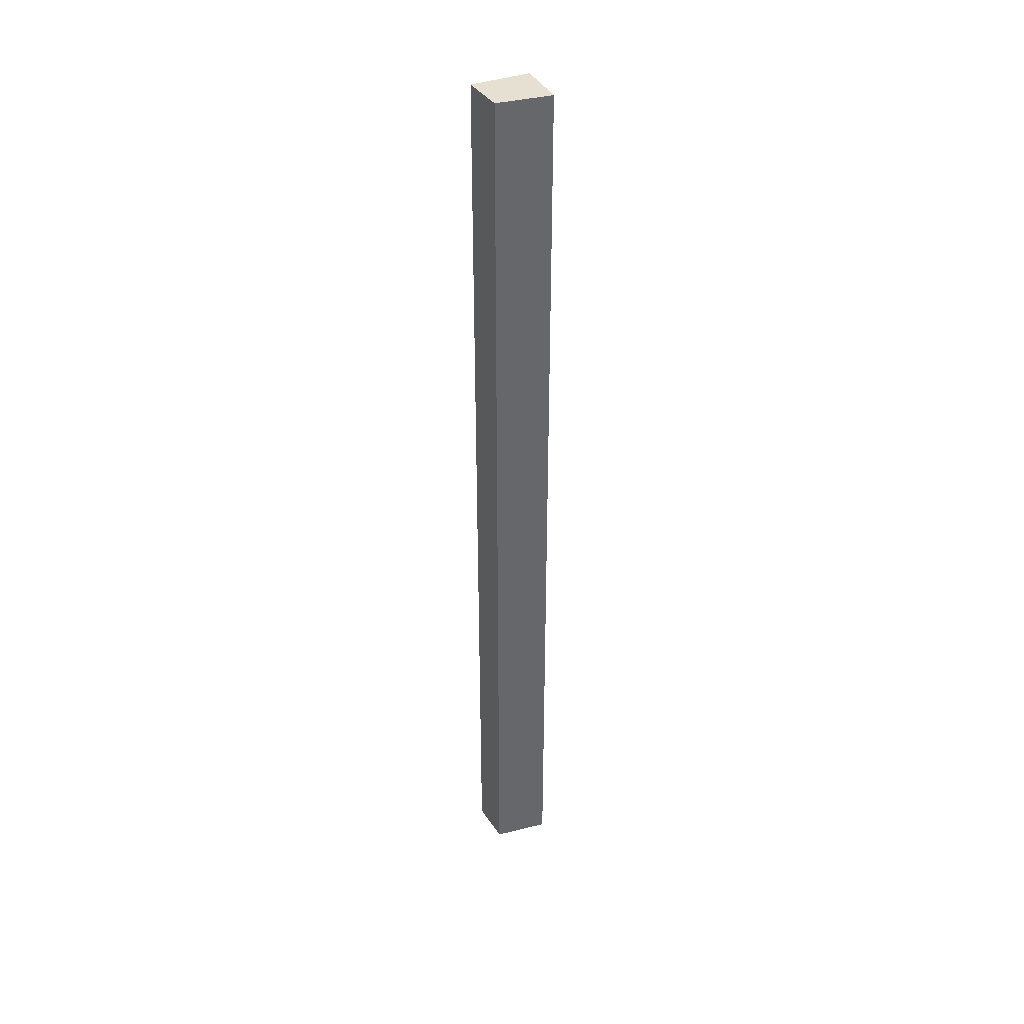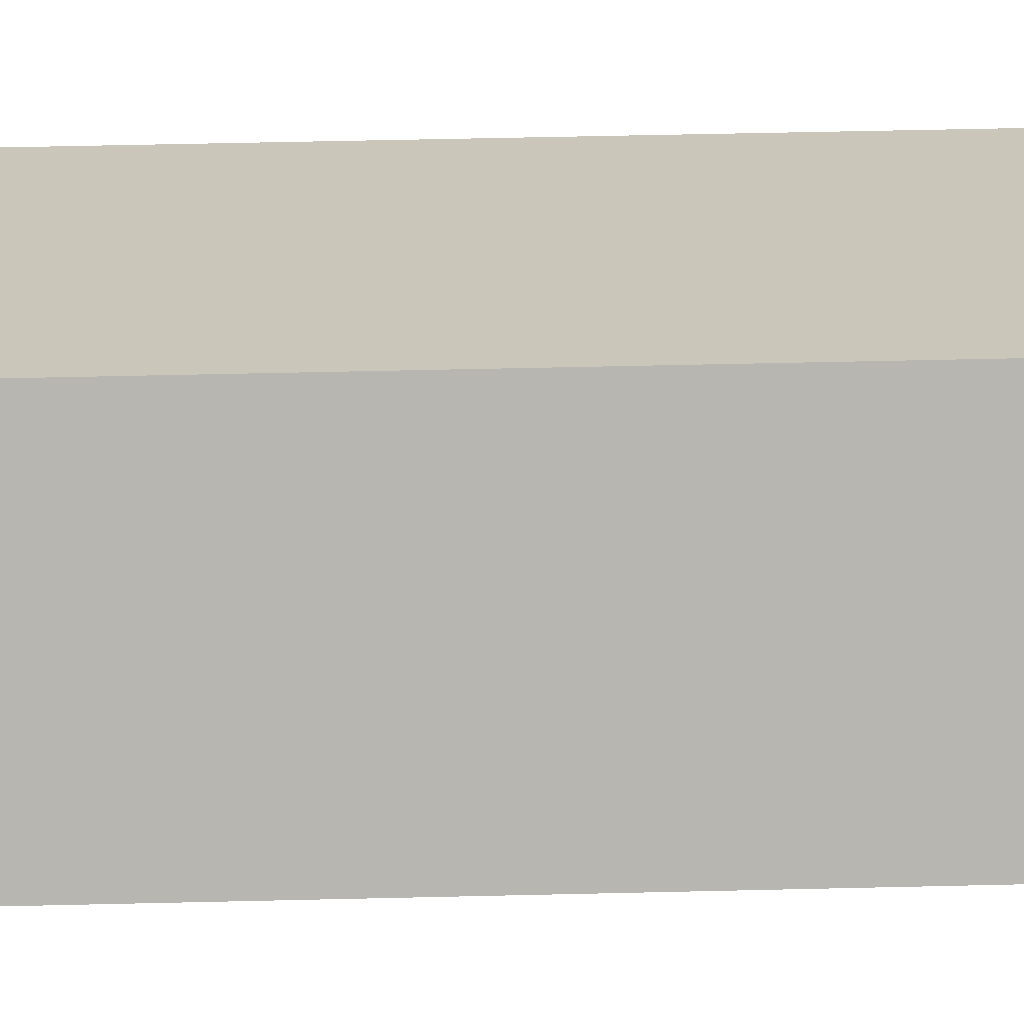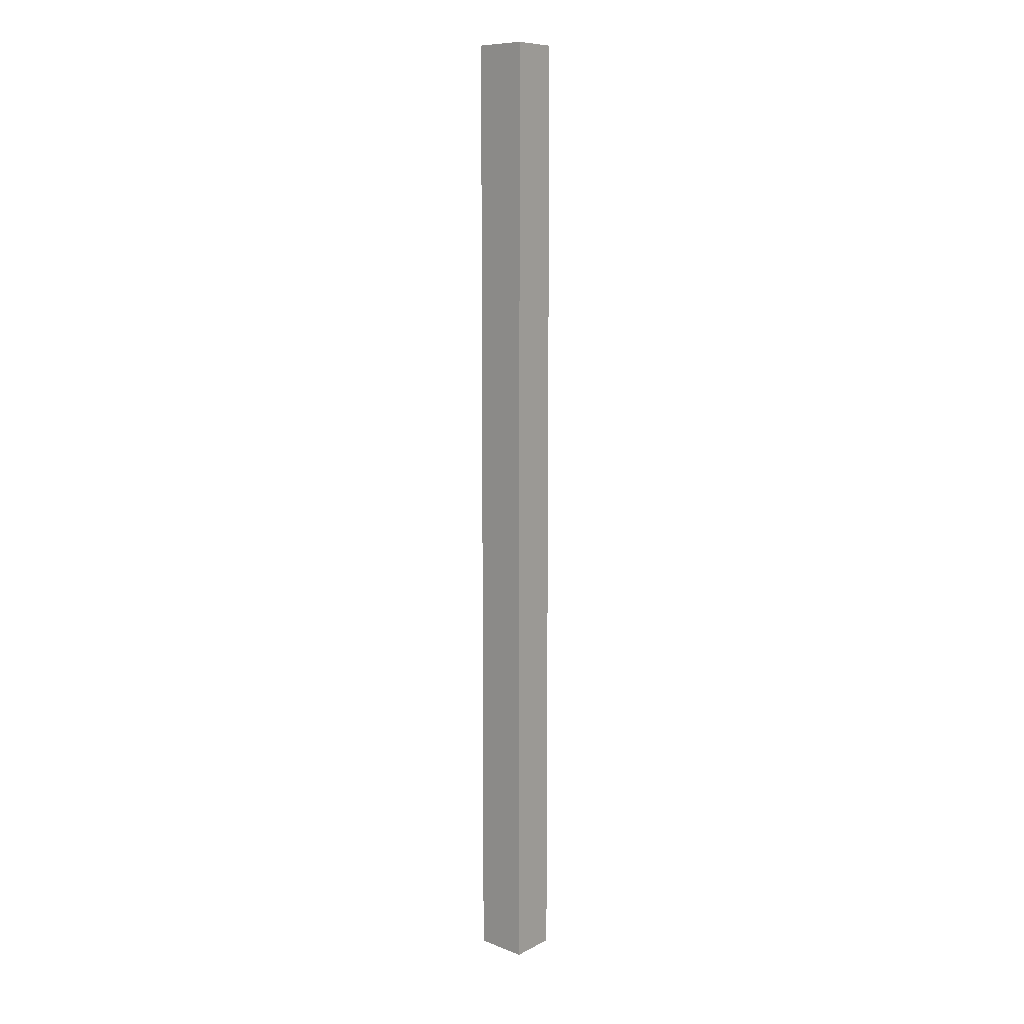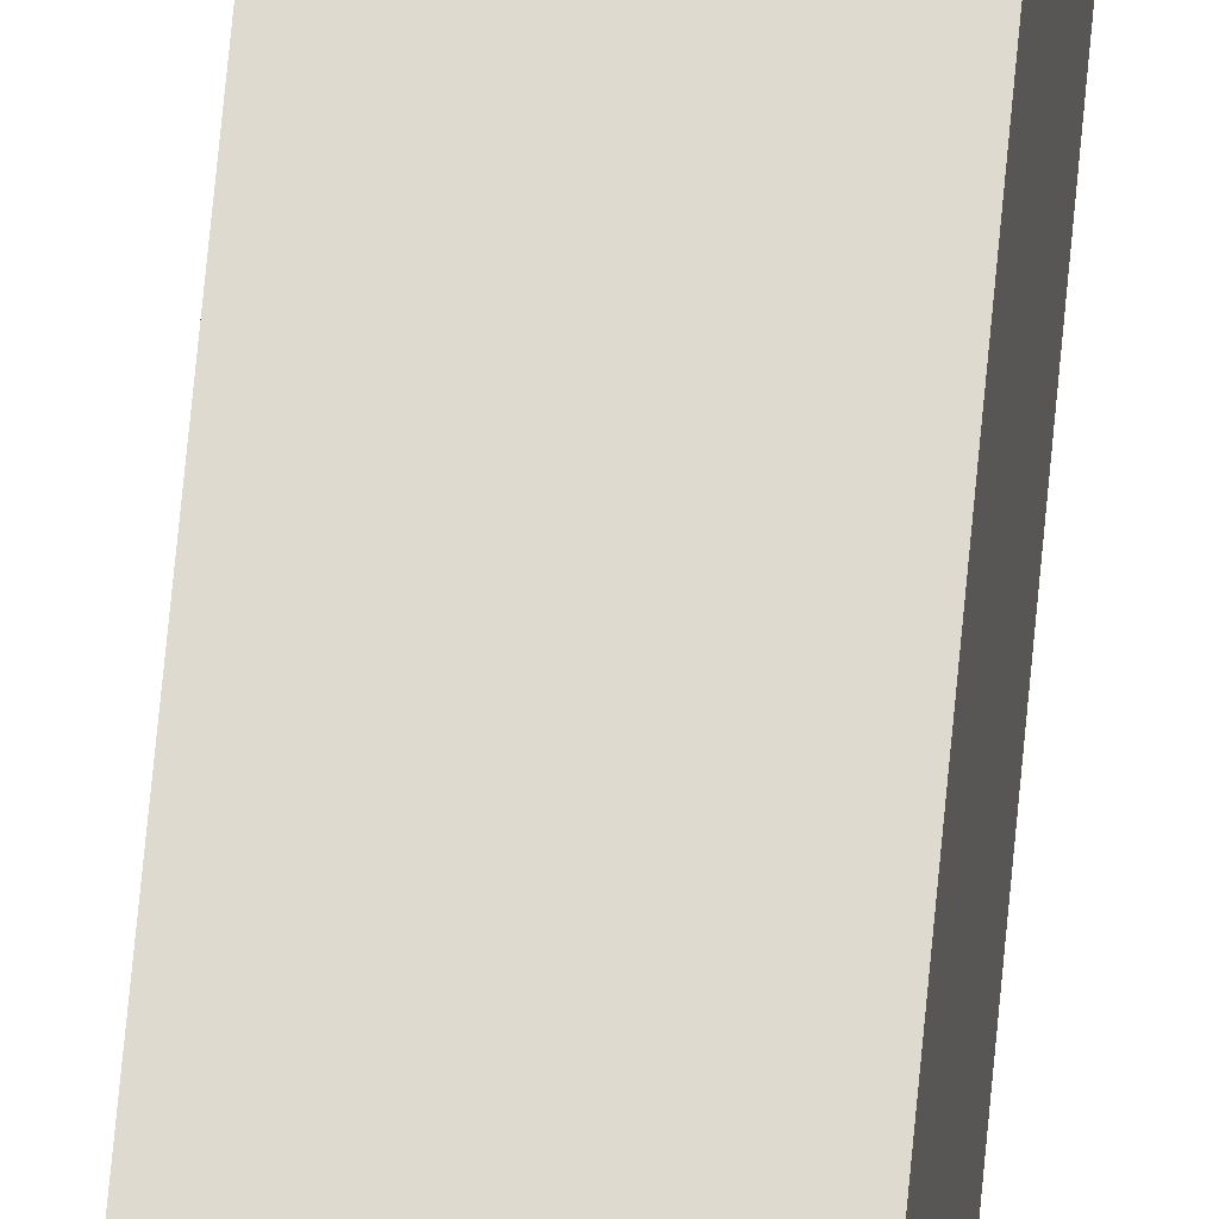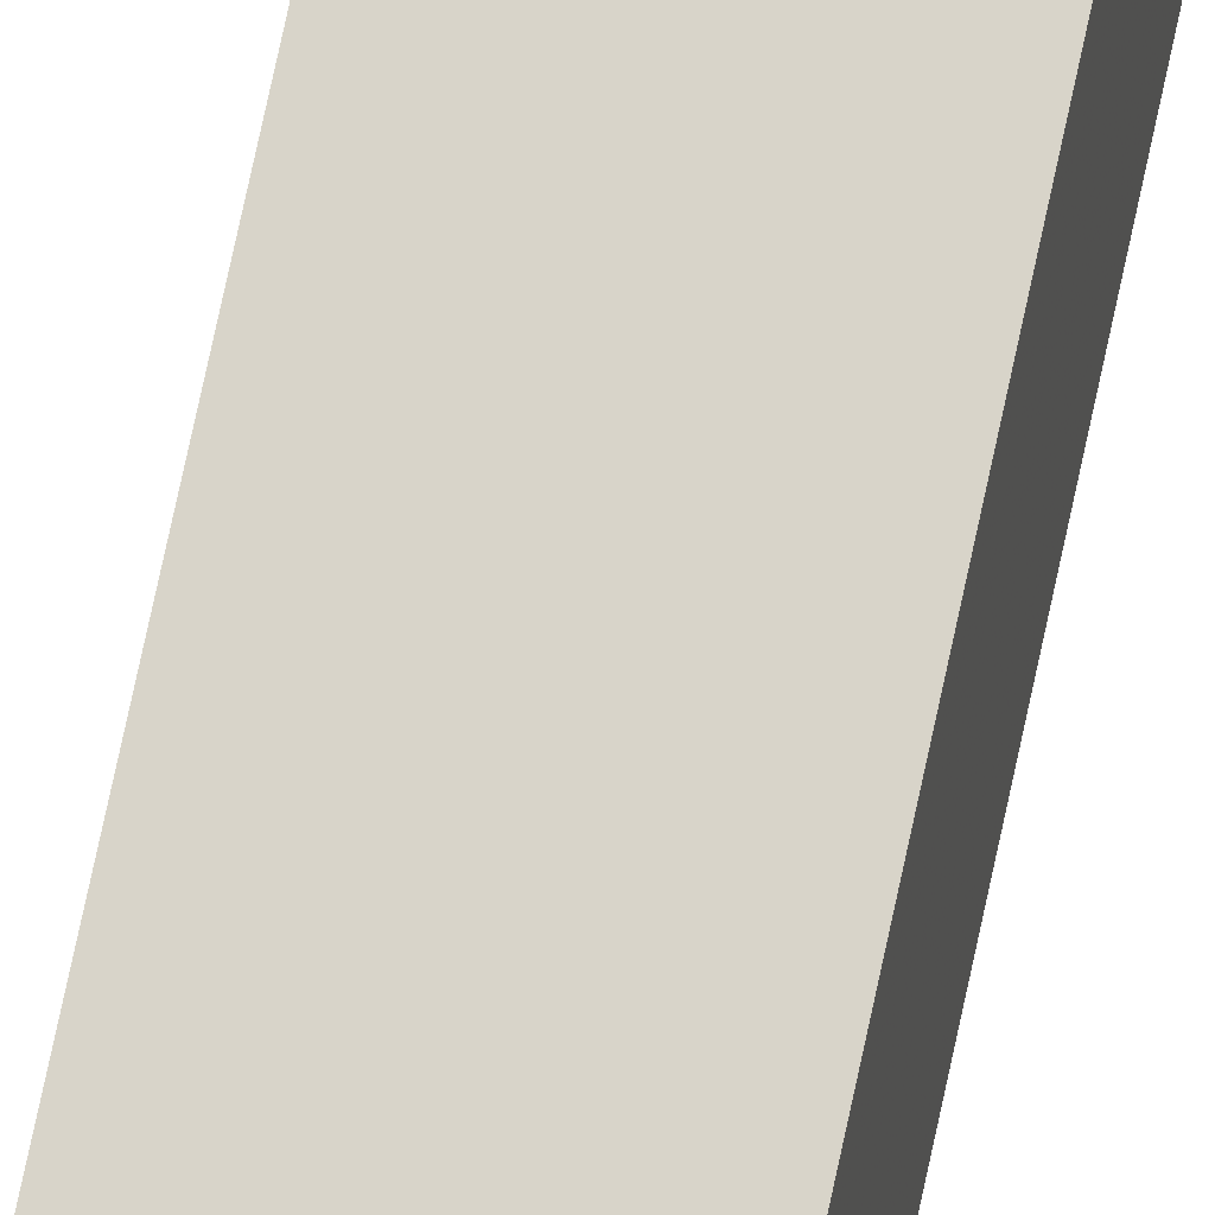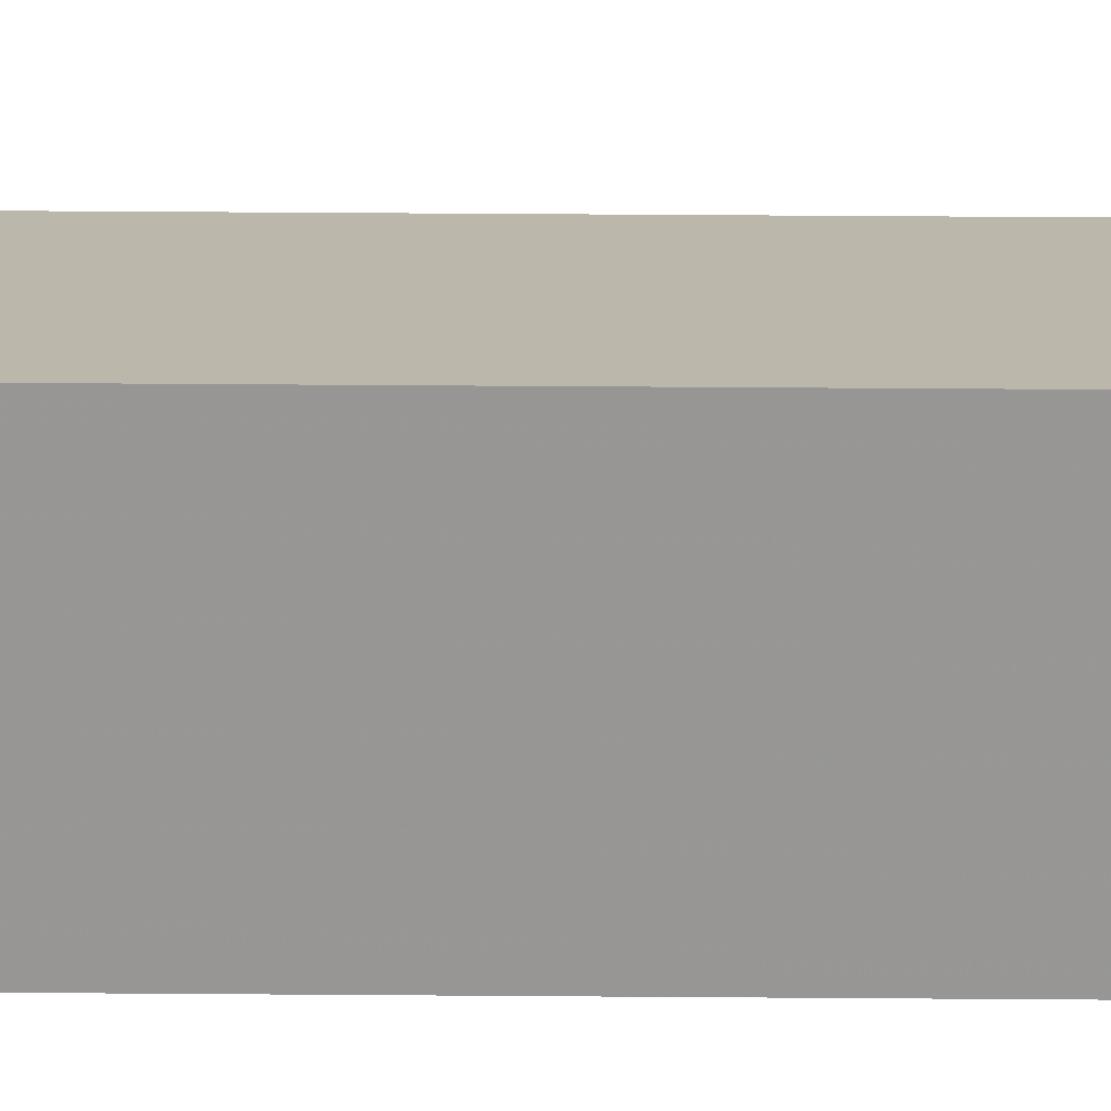
<metadata>
{"format":"obj","ext":"obj","renderer":"f3d","projection":"perspective","resolution":1024,"background":"white","views":[{"elev":38.5,"azim":156.0,"up":"+Z"},{"elev":14.6,"azim":85.4,"up":"+Y"},{"elev":9.4,"azim":-141.7,"up":"+Z"},{"elev":70.9,"azim":5.4,"up":"+Y"},{"elev":74.6,"azim":12.1,"up":"+Y"},{"elev":21.0,"azim":-89.0,"up":"+Y"}]}
</metadata>
<code>
v 0.0705 0.2628 0.5
v 0.0705 0.2628 -0.5
v 0.06596 0.3085 -0.5
v 0.009055 0.315 0.5
v 0.009889 0.2628 0.5
v 0.06596 0.3085 0.5
v 0.009889 0.2628 -0.5
v 0.009055 0.315 -0.5
f 1 2 3
f 5 1 4
f 6 1 3
f 6 4 1
f 7 3 2
f 7 2 1
f 7 1 5
f 8 3 7
f 8 6 3
f 8 4 6
f 8 7 5
f 8 5 4

</code>
